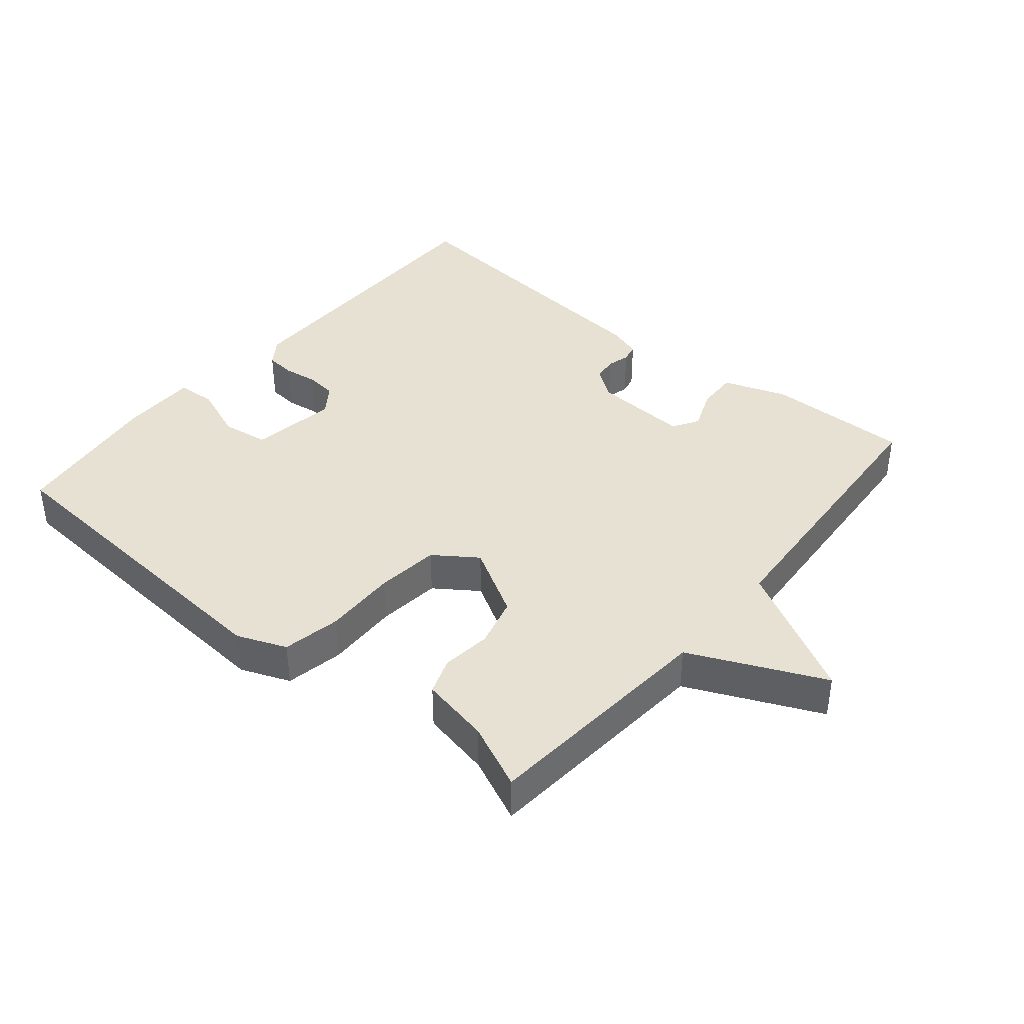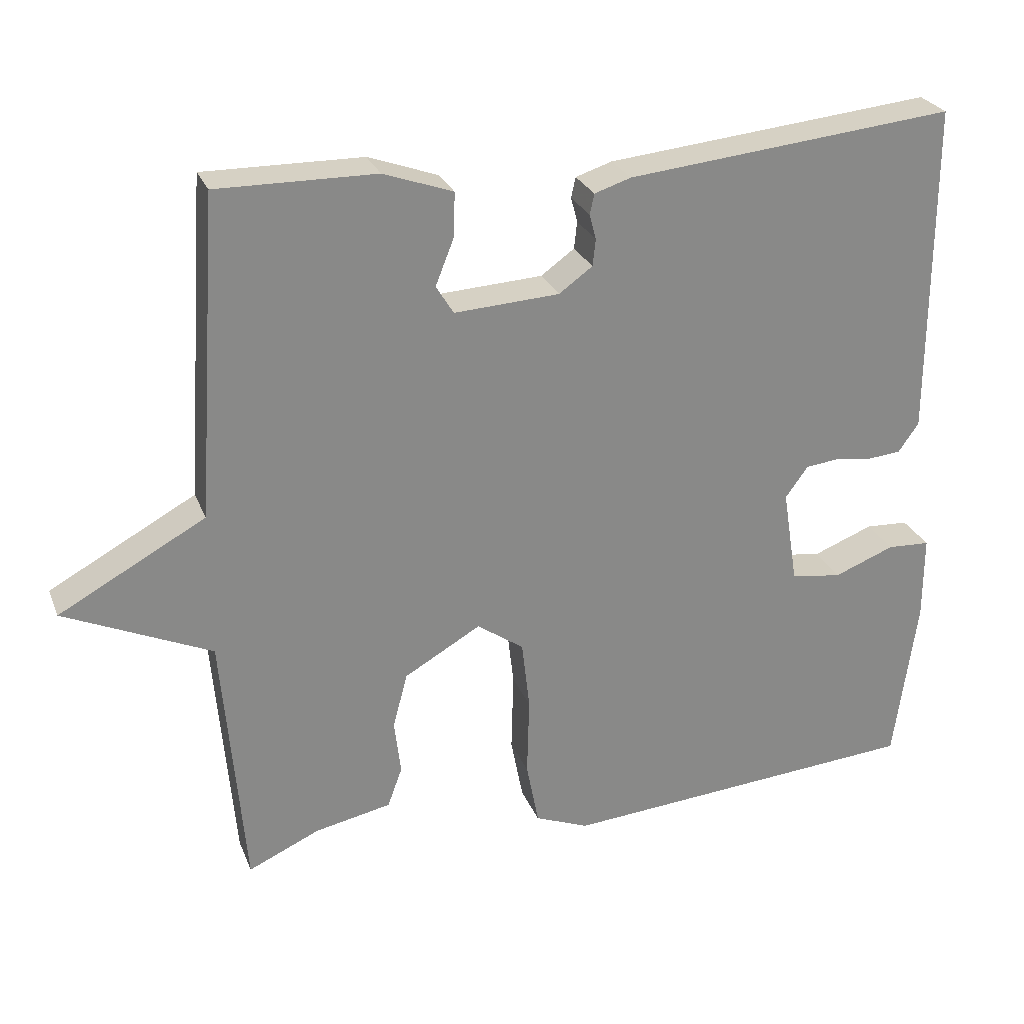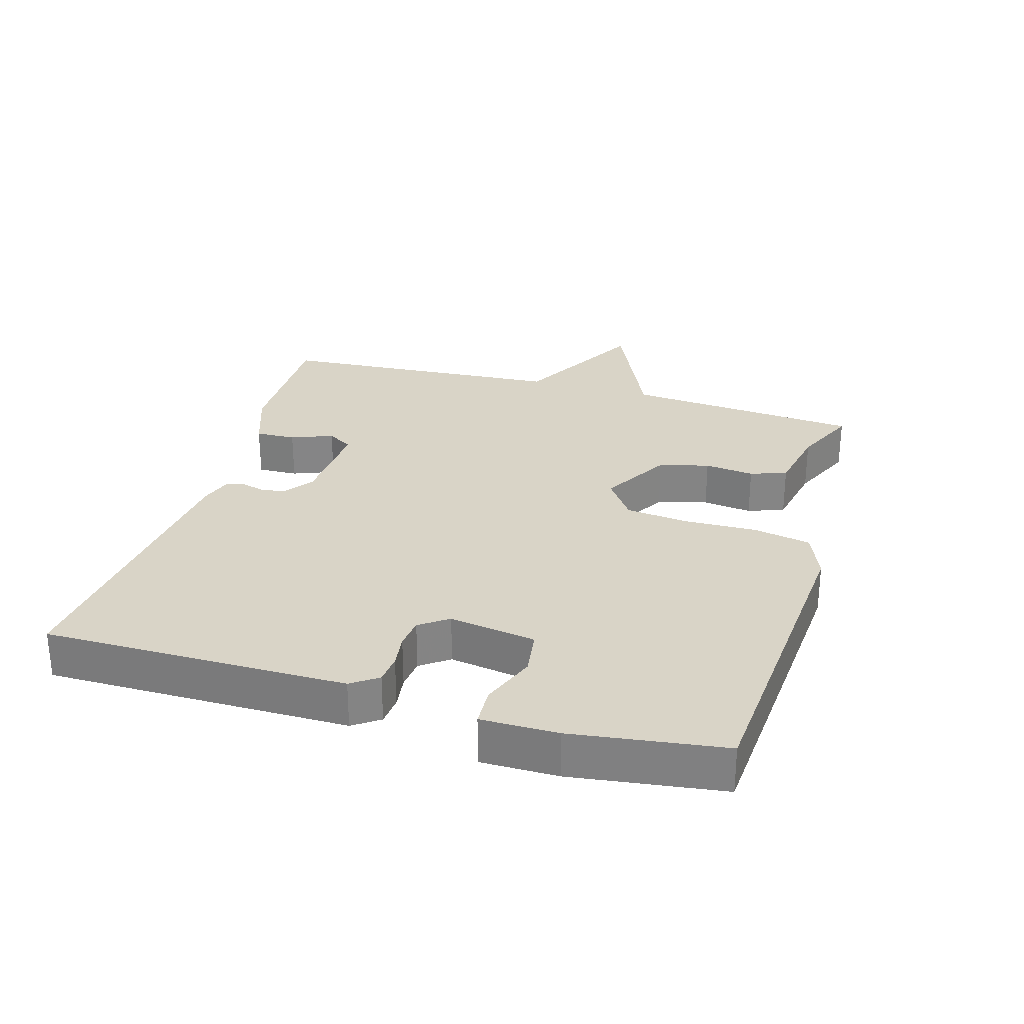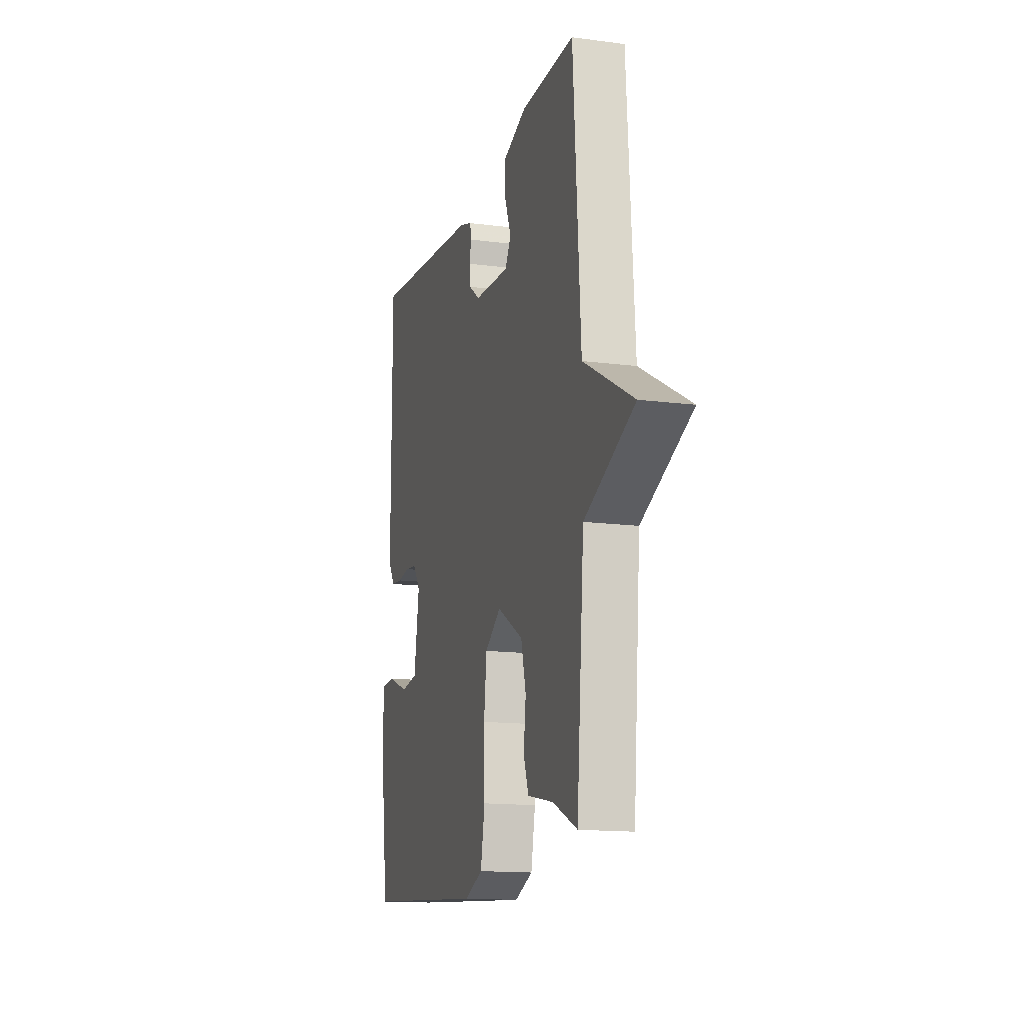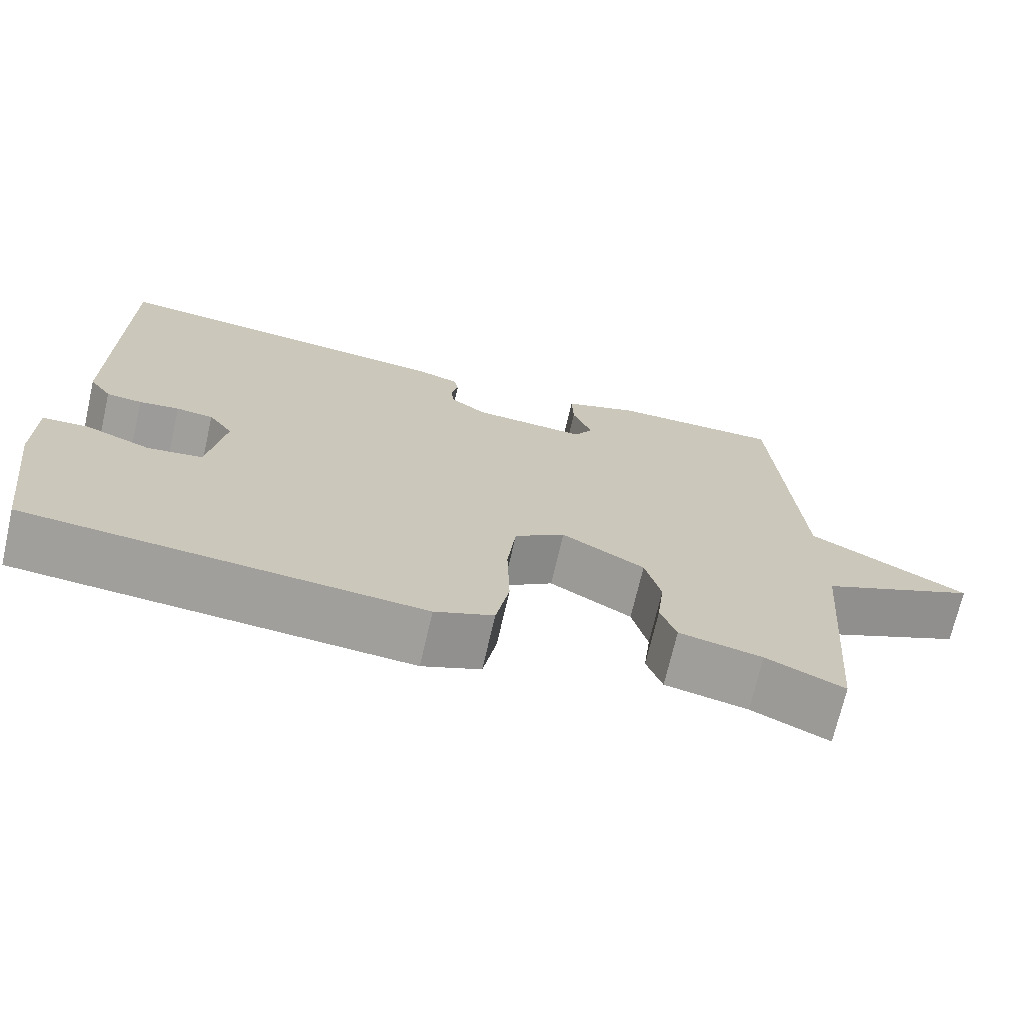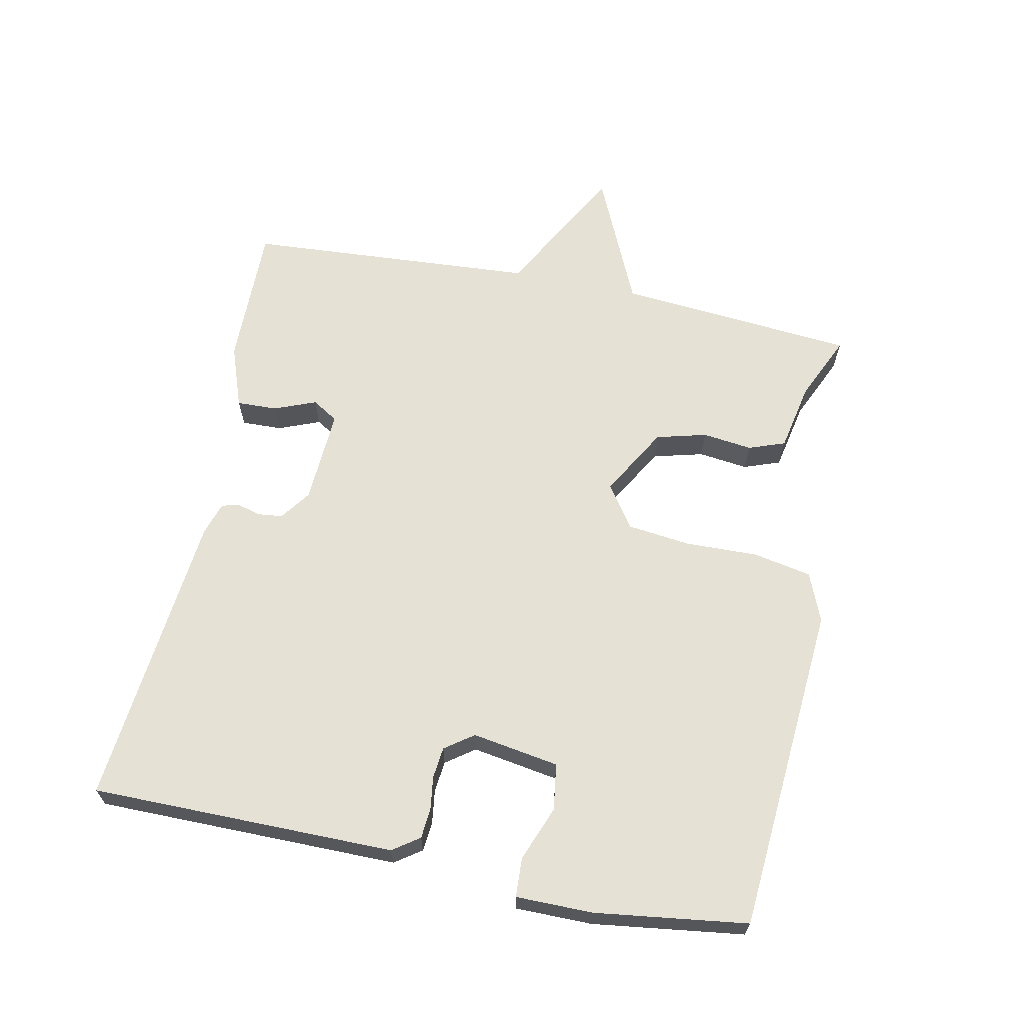
<metadata>
{"format":"obj","ext":"obj","renderer":"f3d","projection":"perspective","resolution":1024,"background":"white","views":[{"elev":39.5,"azim":-140.2,"up":"+Y"},{"elev":26.7,"azim":-18.8,"up":"+Z"},{"elev":28.5,"azim":106.3,"up":"+Y"},{"elev":-14.5,"azim":-105.9,"up":"+Z"},{"elev":-71.0,"azim":167.0,"up":"+Z"},{"elev":64.7,"azim":101.7,"up":"+Y"}]}
</metadata>
<code>
v -0.5 0.07 0.5
v -0.283 0.07 0.497
v -0.188 0.07 0.463
v -0.19 0.07 0.402
v -0.215 0.07 0.339
v -0.191 0.07 0.3
v -0.047 0.07 0.308
v -0.001 0.07 0.341
v 0.003 0.07 0.378
v -0.006 0.07 0.412
v 0 0.07 0.44
v 0.05 0.07 0.456
v 0.5 0.07 0.5
v 0.5 0.07 0.042
v 0.472 0.07 0.002
v 0.427 0.07 -0.002
v 0.376 0.07 0.005
v 0.329 0.07 0
v 0.298 0.07 -0.043
v 0.319 0.07 -0.174
v 0.389 0.07 -0.184
v 0.472 0.07 -0.152
v 0.531 0.07 -0.155
v 0.531 0.07 -0.271
v 0.5 0.07 -0.5
v 0.002 0.07 -0.537
v -0.072 0.07 -0.507
v -0.089 0.07 -0.419
v -0.086 0.07 -0.309
v -0.097 0.07 -0.214
v -0.161 0.07 -0.169
v -0.266 0.07 -0.229
v -0.286 0.07 -0.305
v -0.277 0.07 -0.38
v -0.297 0.07 -0.435
v -0.402 0.07 -0.456
v -0.5 0.07 -0.5
v -0.53 0.07 -0.14
v -0.731 0.07 -0.049
v -0.53 0.07 0.06
v -0.5 0 0.5
v -0.283 0 0.497
v -0.188 0 0.463
v -0.19 0 0.402
v -0.215 0 0.339
v -0.191 0 0.3
v -0.047 0 0.308
v -0.001 0 0.341
v 0.003 0 0.378
v -0.006 0 0.412
v 0 0 0.44
v 0.05 0 0.456
v 0.5 0 0.5
v 0.5 0 0.042
v 0.472 0 0.002
v 0.427 0 -0.002
v 0.376 0 0.005
v 0.329 0 0
v 0.298 0 -0.043
v 0.319 0 -0.174
v 0.389 0 -0.184
v 0.472 0 -0.152
v 0.531 0 -0.155
v 0.531 0 -0.271
v 0.5 0 -0.5
v 0.002 0 -0.537
v -0.072 0 -0.507
v -0.089 0 -0.419
v -0.086 0 -0.309
v -0.097 0 -0.214
v -0.161 0 -0.169
v -0.266 0 -0.229
v -0.286 0 -0.305
v -0.277 0 -0.38
v -0.297 0 -0.435
v -0.402 0 -0.456
v -0.5 0 -0.5
v -0.53 0 -0.14
v -0.731 0 -0.049
v -0.53 0 0.06
f 38 39 40
f 1 2 3
f 40 1 3
f 38 40 3
f 37 38 3
f 36 37 3
f 33 34 35 36
f 32 33 36
f 27 28 29
f 26 27 29
f 25 26 29
f 24 25 29
f 23 24 29
f 21 22 23
f 21 23 29
f 20 21 29 30
f 15 16 17
f 14 15 17
f 13 14 17
f 12 13 17
f 11 12 17
f 10 11 17
f 9 10 17
f 8 9 17 18
f 7 8 18 19
f 3 4 5
f 36 3 5
f 32 36 5 6
f 20 30 31
f 19 20 31
f 7 19 31
f 6 7 31
f 6 31 32
f 80 79 78
f 43 42 41
f 43 41 80
f 43 80 78
f 43 78 77
f 43 77 76
f 76 75 74 73
f 76 73 72
f 69 68 67
f 69 67 66
f 69 66 65
f 69 65 64
f 69 64 63
f 63 62 61
f 69 63 61
f 70 69 61 60
f 57 56 55
f 57 55 54
f 57 54 53
f 57 53 52
f 57 52 51
f 57 51 50
f 57 50 49
f 58 57 49 48
f 59 58 48 47
f 45 44 43
f 45 43 76
f 46 45 76 72
f 71 70 60
f 71 60 59
f 71 59 47
f 71 47 46
f 72 71 46
f 1 41 42 2
f 2 42 43 3
f 3 43 44 4
f 4 44 45 5
f 5 45 46 6
f 6 46 47 7
f 7 47 48 8
f 8 48 49 9
f 9 49 50 10
f 10 50 51 11
f 11 51 52 12
f 12 52 53 13
f 13 53 54 14
f 14 54 55 15
f 15 55 56 16
f 16 56 57 17
f 17 57 58 18
f 18 58 59 19
f 19 59 60 20
f 20 60 61 21
f 21 61 62 22
f 22 62 63 23
f 23 63 64 24
f 24 64 65 25
f 25 65 66 26
f 26 66 67 27
f 27 67 68 28
f 28 68 69 29
f 29 69 70 30
f 30 70 71 31
f 31 71 72 32
f 32 72 73 33
f 33 73 74 34
f 34 74 75 35
f 35 75 76 36
f 36 76 77 37
f 37 77 78 38
f 38 78 79 39
f 39 79 80 40
f 40 80 41 1

</code>
